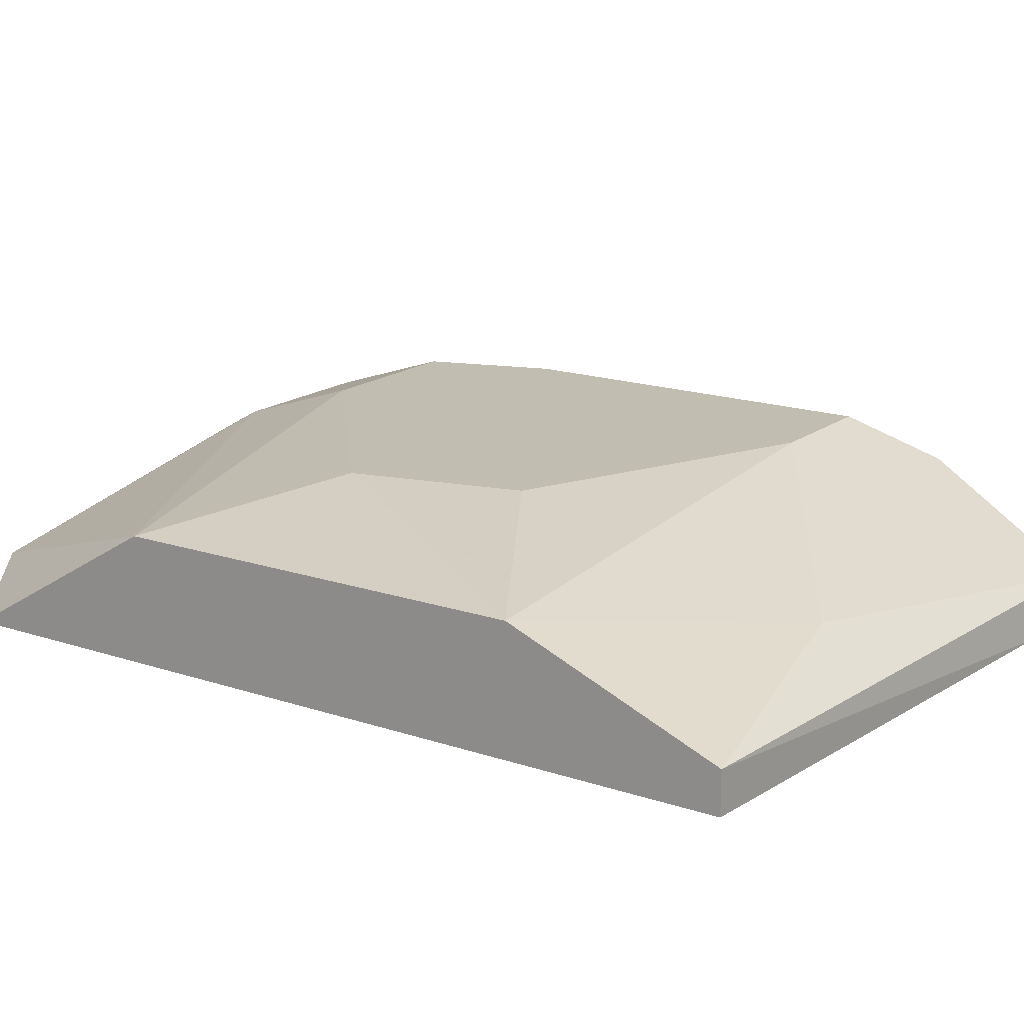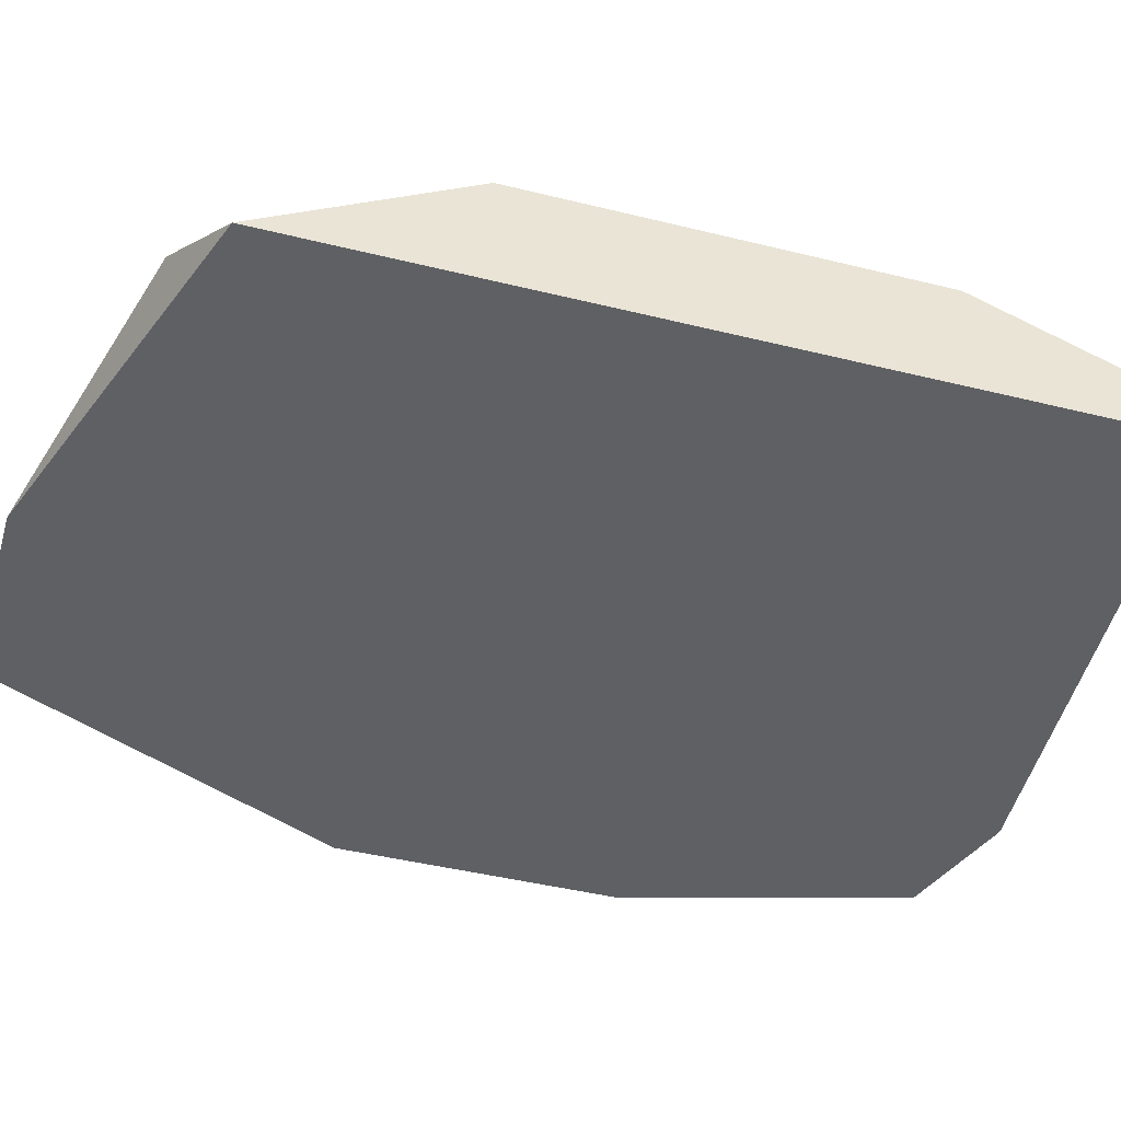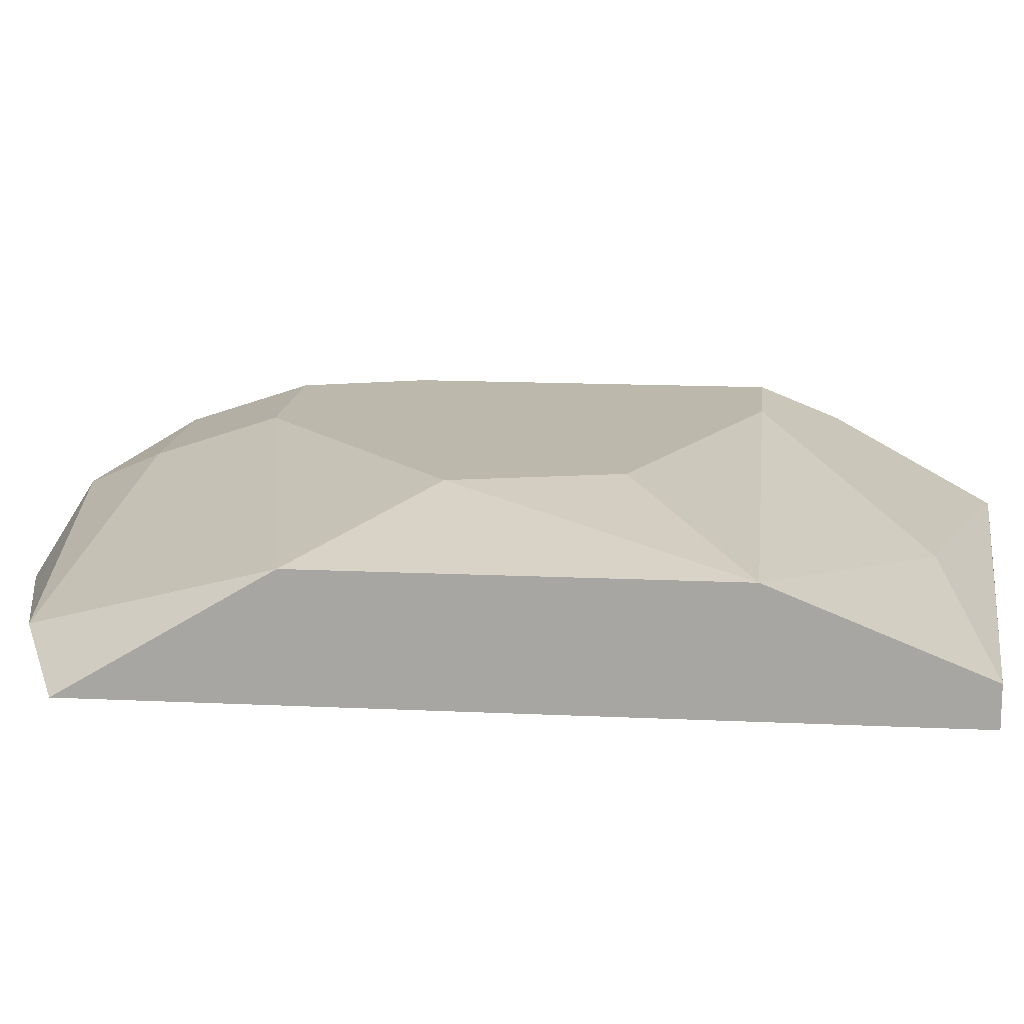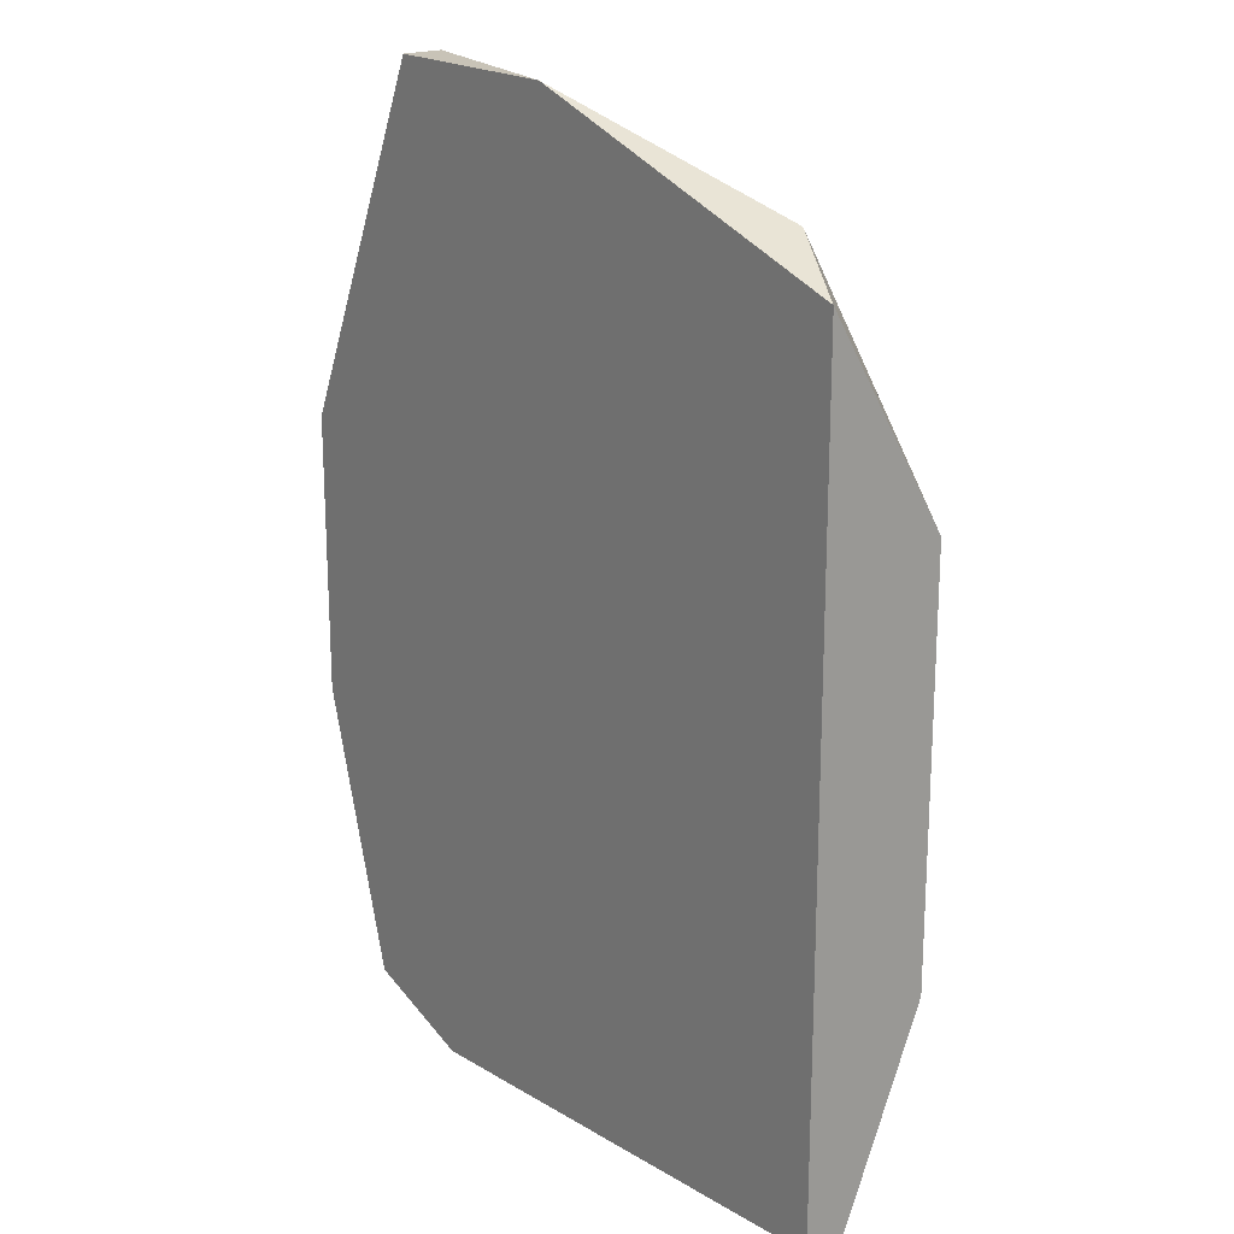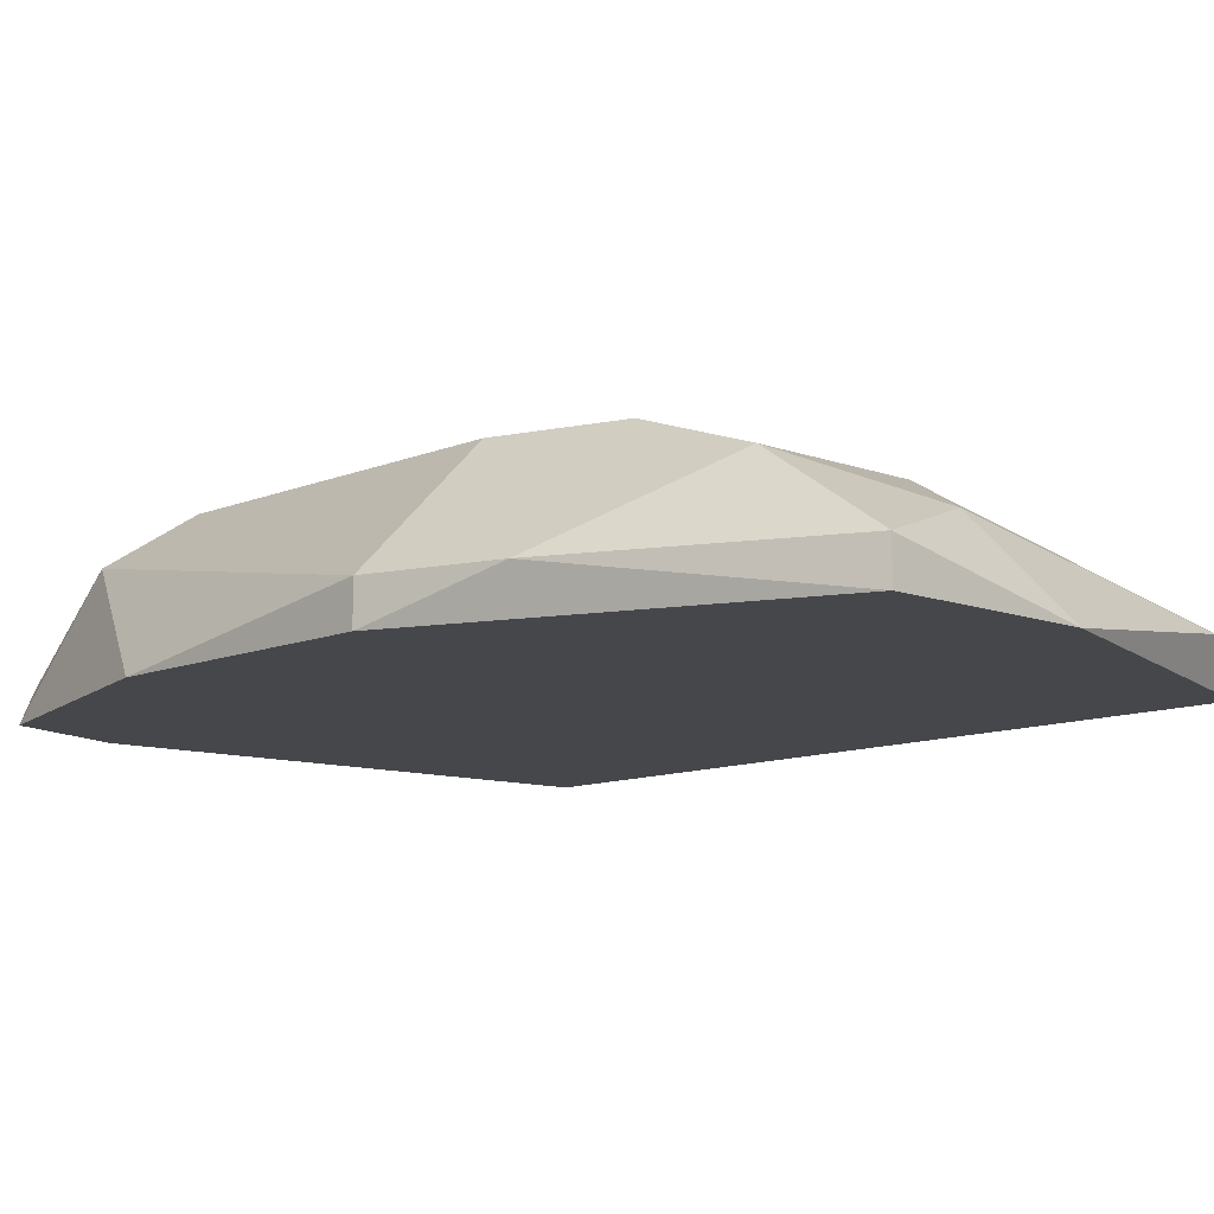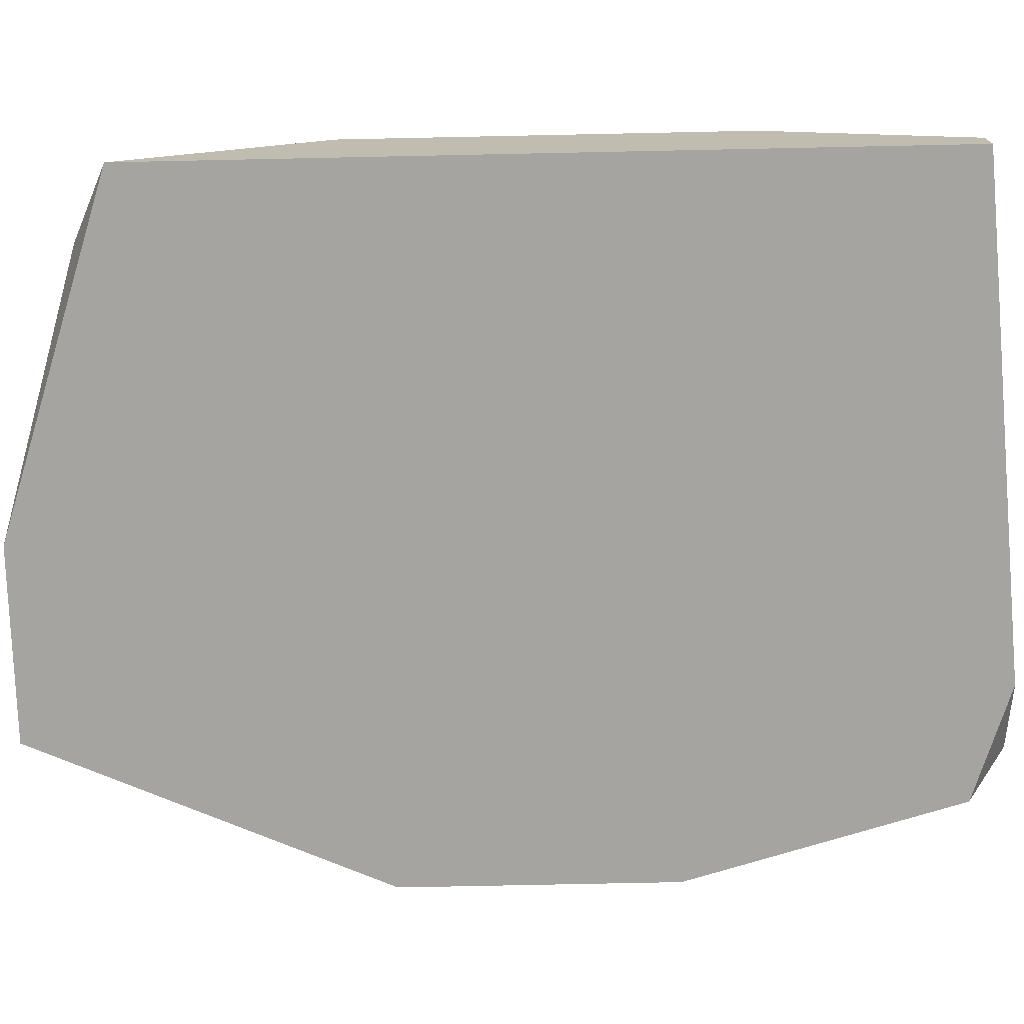
<metadata>
{"format":"obj","ext":"obj","renderer":"f3d","projection":"perspective","resolution":1024,"background":"white","views":[{"elev":16.8,"azim":-55.6,"up":"+Z"},{"elev":-44.0,"azim":-106.2,"up":"+Z"},{"elev":14.6,"azim":-84.1,"up":"+Z"},{"elev":19.8,"azim":-127.7,"up":"+Y"},{"elev":-10.6,"azim":136.5,"up":"+Z"},{"elev":-73.4,"azim":-88.8,"up":"+Z"}]}
</metadata>
<code>
v -0.01839 -0.01787 0.01754
v -0.01948 -0.01023 0.01972
v -0.02495 0.002875 0.01535
v -0.02495 -0.00259 0.01863
v -0.02495 -0.01351 0.01863
v -0.02495 -0.01897 0.01644
v -0.02495 -0.01897 0.01535
v -0.01294 0.005058 0.01754
v -0.008565 -0.003678 0.01972
v -0.008565 -0.01351 0.01972
v -0.008565 -0.02006 0.01644
v -0.005288 -0.003678 0.01644
v -0.005288 -0.003678 0.01535
v -0.005288 -0.01132 0.01535
v -0.01075 -0.02006 0.01535
v -0.006381 -0.000402 0.01644
v -0.01184 -0.01351 0.01972
v -0.007474 -0.01897 0.01535
v -0.007474 -0.01569 0.01863
v -0.01512 0.006151 0.01535
v -0.00966 0.002875 0.01863
v -0.00966 0.006151 0.01644
v -0.00966 0.006151 0.01535
v -0.00966 -0.000402 0.01972
v -0.01403 0.002875 0.01863
v -0.01403 -0.000402 0.01972
v -0.02057 -0.005867 0.01972
v -0.02276 0.003965 0.01644
f 8 25 21
f 15 7 3
f 3 7 4
f 15 3 23
f 4 7 5
f 15 23 14
f 17 24 27
f 4 5 27
f 7 15 6
f 5 7 6
f 6 15 11
f 3 4 28
f 27 24 26
f 4 27 26
f 19 14 12
f 24 17 9
f 12 16 9
f 16 23 22
f 23 16 13
f 14 23 13
f 16 12 13
f 12 14 13
f 17 5 1
f 5 6 1
f 11 17 1
f 6 11 1
f 23 3 20
f 3 28 20
f 28 8 20
f 22 23 20
f 8 22 20
f 15 14 18
f 14 19 18
f 19 11 18
f 11 15 18
f 17 11 10
f 11 19 10
f 19 12 10
f 9 17 10
f 12 9 10
f 28 4 25
f 8 28 25
f 26 24 25
f 4 26 25
f 5 17 2
f 17 27 2
f 27 5 2
f 9 16 21
f 24 9 21
f 16 22 21
f 22 8 21
f 25 24 21

</code>
